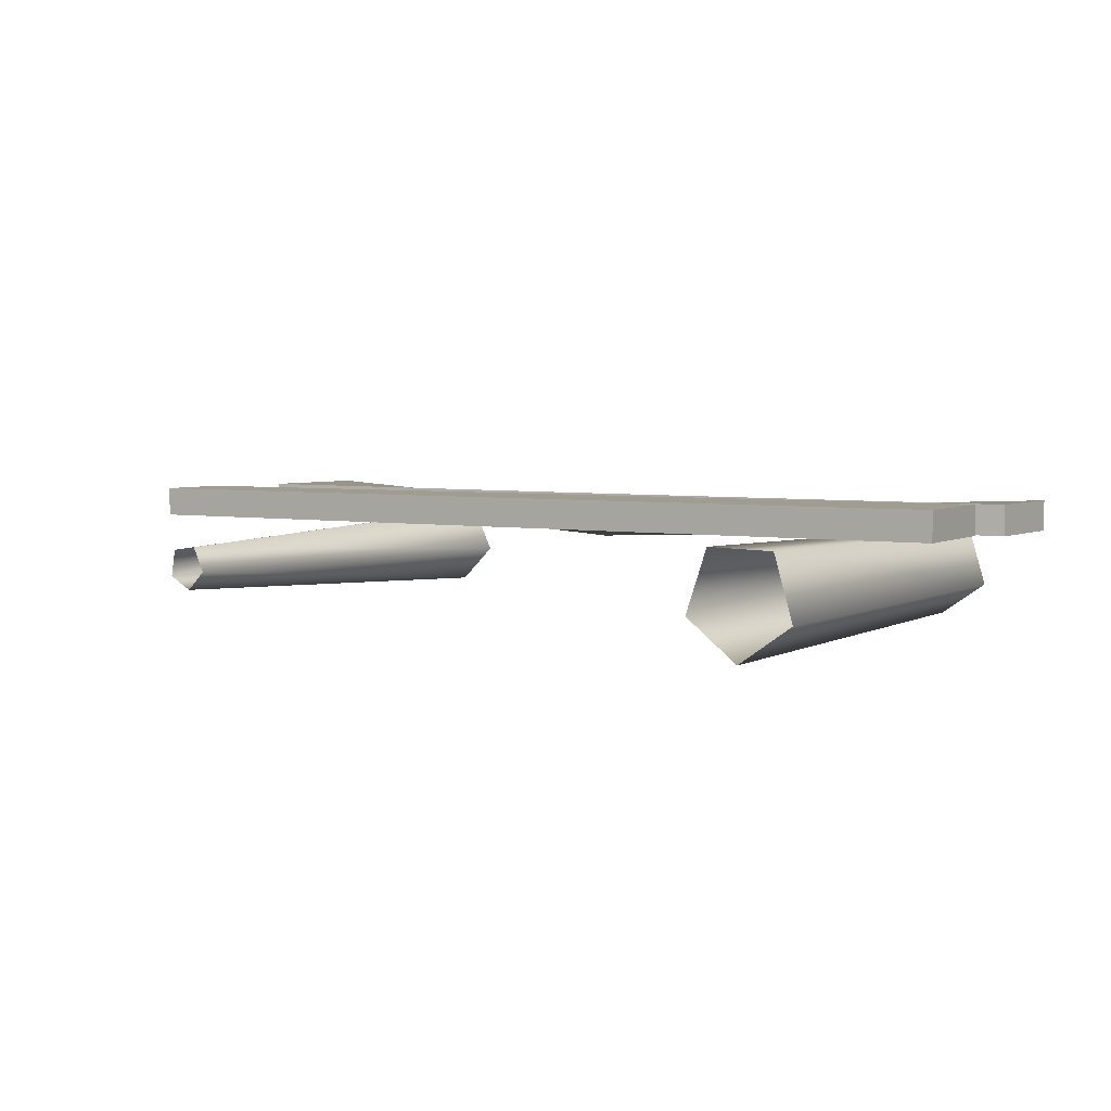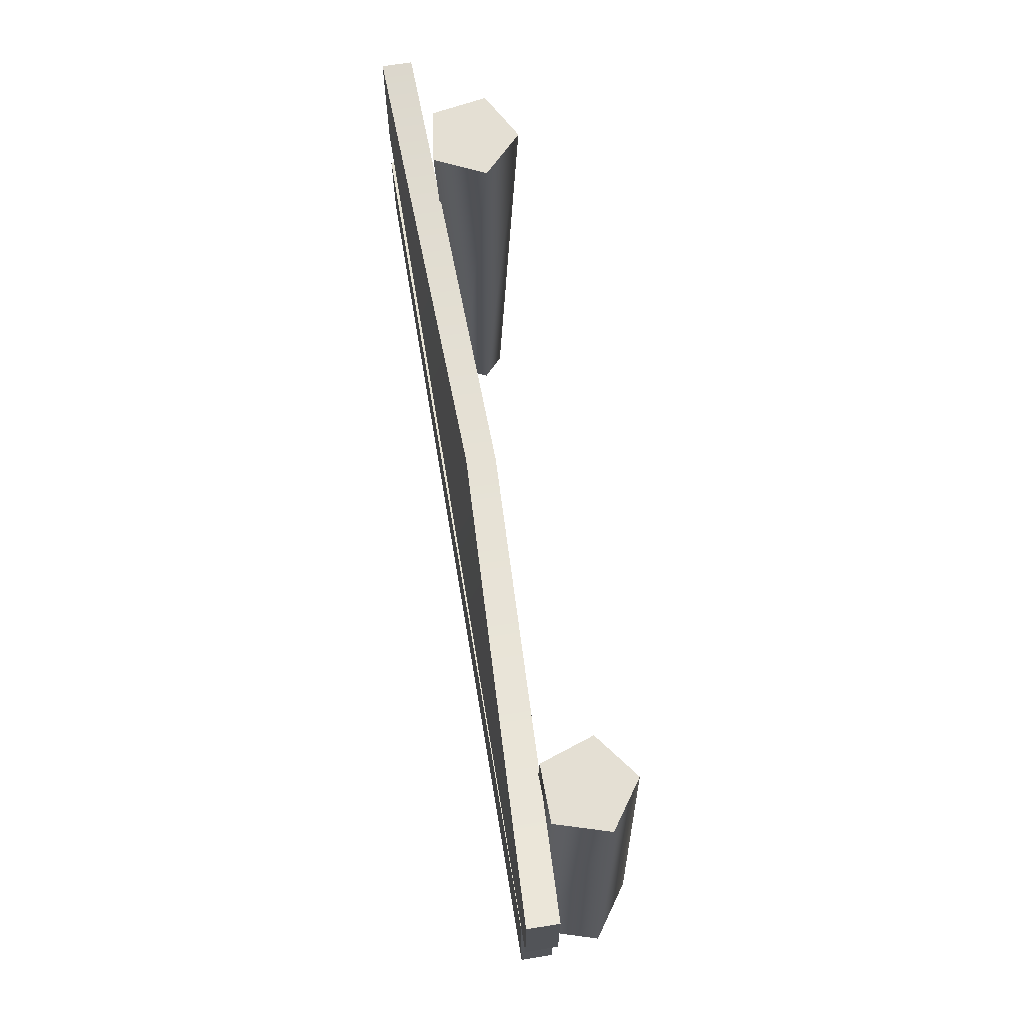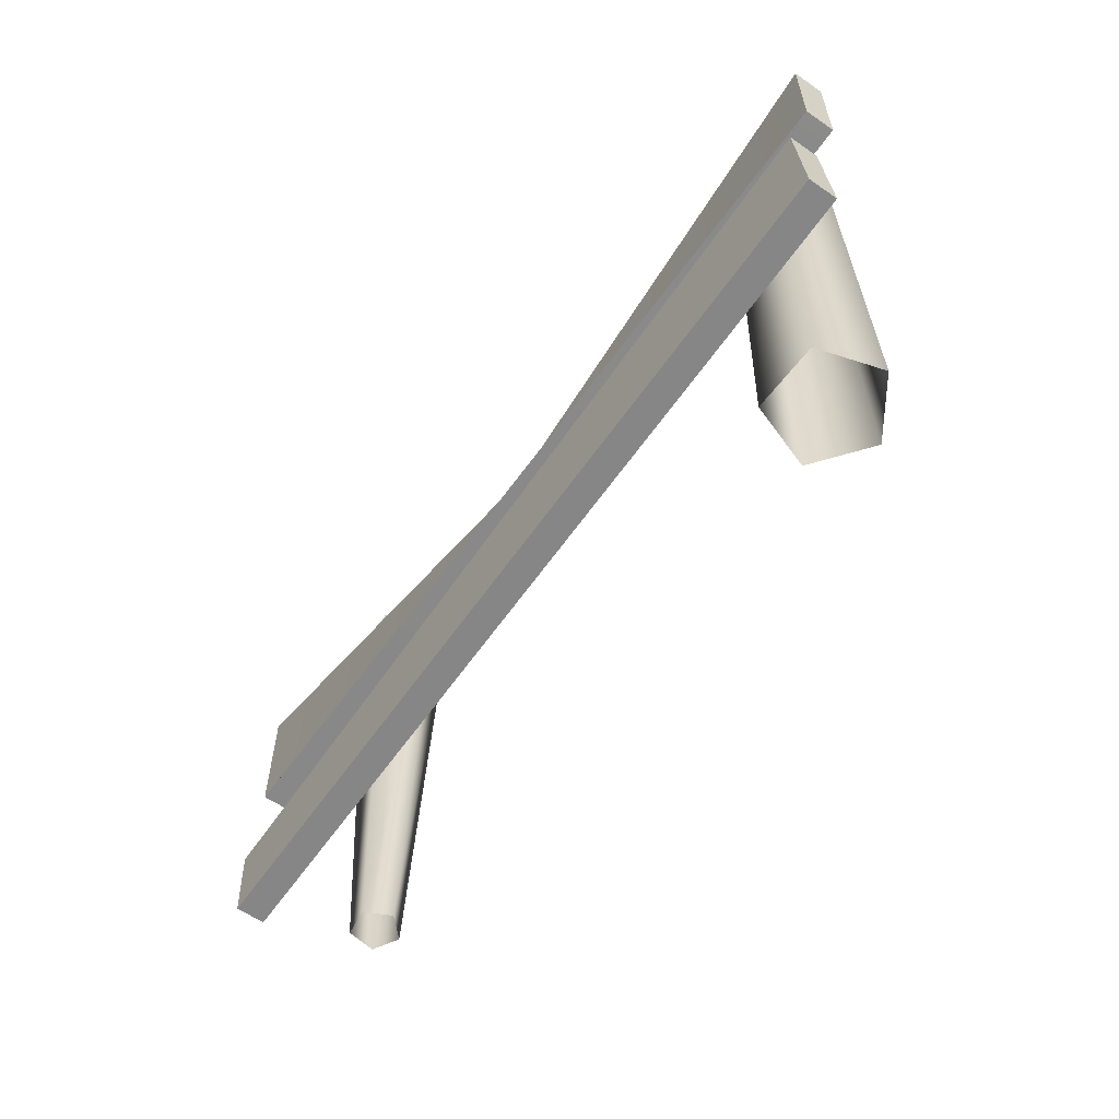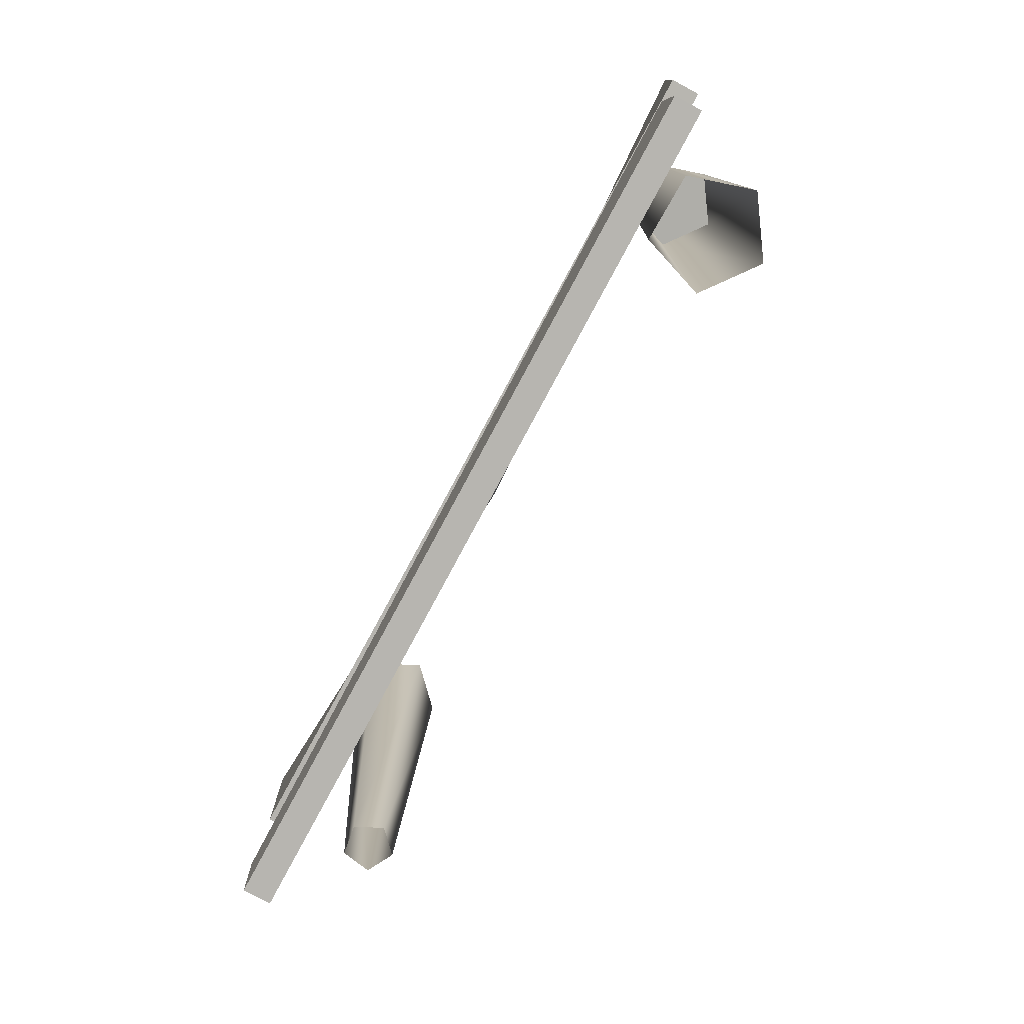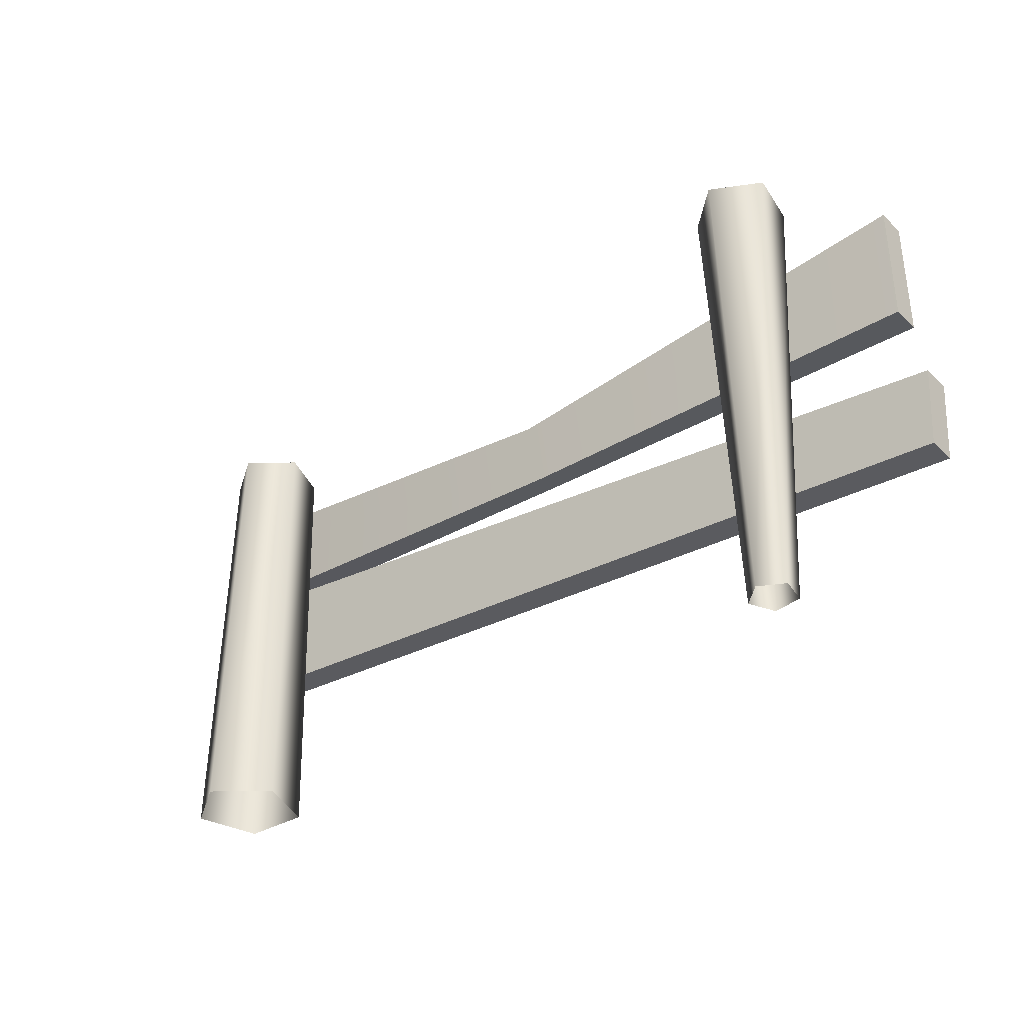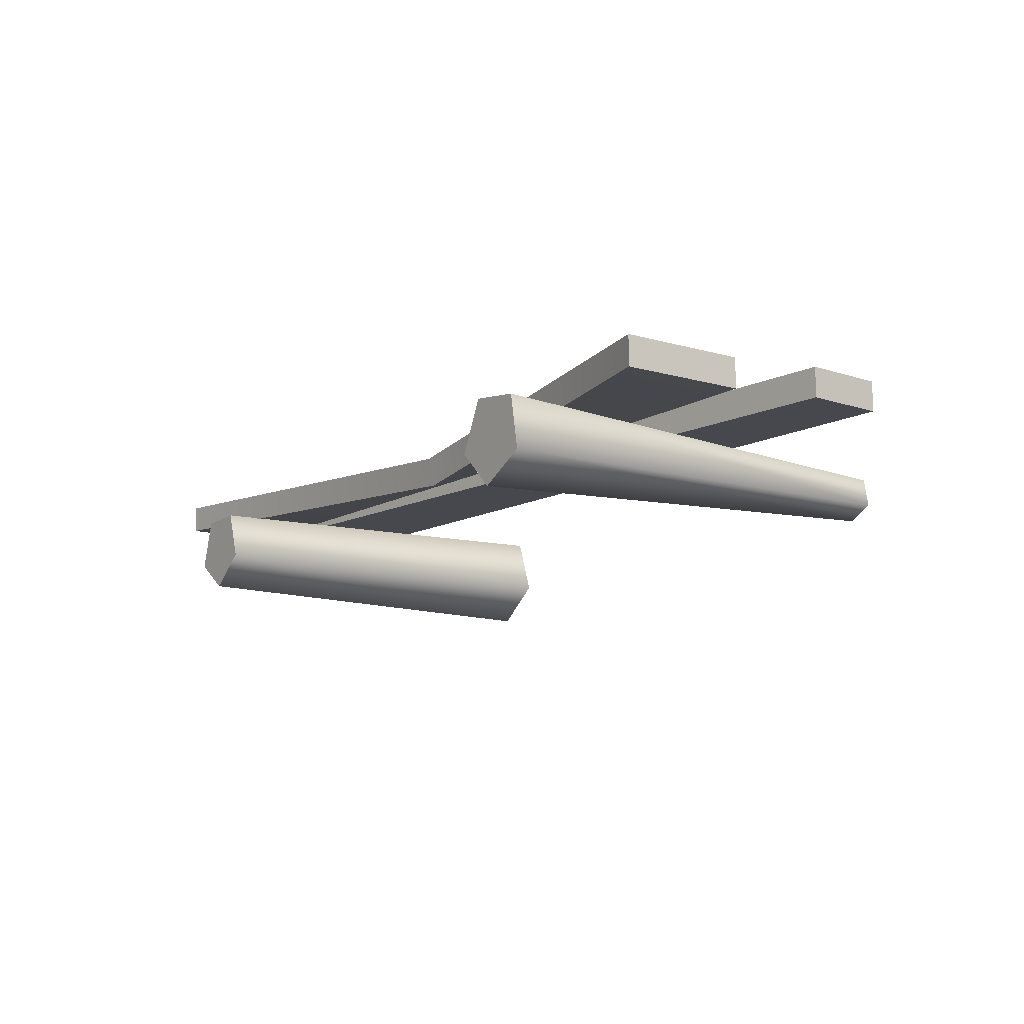
<metadata>
{"format":"obj","ext":"obj","renderer":"f3d","projection":"perspective","resolution":1024,"background":"white","views":[{"elev":4.4,"azim":34.8,"up":"+Z"},{"elev":66.6,"azim":80.7,"up":"+Y"},{"elev":-58.8,"azim":54.5,"up":"+Y"},{"elev":-77.5,"azim":61.5,"up":"+Y"},{"elev":-35.5,"azim":-141.1,"up":"+Y"},{"elev":-11.9,"azim":-124.6,"up":"+Z"}]}
</metadata>
<code>
v -1.072 -0.3255 -0.1224
v -1.064 1.339 -0.1969
v -1.235 1.339 -0.1055
v -1.16 -0.3255 -0.07505
v -1.201 1.339 0.08546
v -1.143 -0.3255 0.02375
v -1.009 1.339 0.1121
v -1.043 -0.3255 0.03751
v -0.9245 1.339 -0.06246
v -0.9995 -0.3255 -0.05279
v -1.064 1.339 -0.1969
v -1.072 -0.3255 -0.1224
v -1.235 1.339 -0.1055
v -1.064 1.339 -0.1969
v -0.9245 1.339 -0.06246
v -1.201 1.339 0.08546
v -1.009 1.339 0.1121
v -1.625 0.1158 0.2258
v -1.644 0.4043 0.2258
v 1.557 0.7422 0.2258
v 1.584 0.3275 0.2258
v -1.644 0.4043 0.2258
v -1.644 0.4043 0.1193
v 1.557 0.7422 0.1193
v 1.557 0.7422 0.2258
v -1.644 0.4043 0.1193
v -1.625 0.1158 0.1193
v 1.584 0.3275 0.1193
v 1.557 0.7422 0.1193
v -1.625 0.1158 0.1193
v -1.625 0.1158 0.2258
v 1.584 0.3275 0.2258
v 1.584 0.3275 0.1193
v 1.584 0.3275 0.2258
v 1.557 0.7422 0.2258
v 1.557 0.7422 0.1193
v 1.584 0.3275 0.1193
v -1.625 0.1158 0.1193
v -1.644 0.4043 0.1193
v -1.644 0.4043 0.2258
v -1.625 0.1158 0.2258
v -1.572 0.6972 0.2258
v -1.572 1.145 0.2258
v -0.03843 0.929 0.1553
v -0.03843 0.7329 0.2248
v 1.644 0.7804 0.2258
v 1.644 1.145 0.2258
v -1.572 1.145 0.2258
v -1.572 1.145 0.1193
v -0.03843 0.9047 0.05156
v -0.03843 0.929 0.1553
v 1.644 1.145 0.1193
v 1.644 1.145 0.2258
v -1.572 1.145 0.1193
v -1.572 0.6972 0.1193
v -0.03843 0.7087 0.1211
v -0.03843 0.9047 0.05156
v 1.644 1.145 0.1193
v 1.644 0.7804 0.1193
v -1.572 0.6972 0.1193
v -1.572 0.6972 0.2258
v -0.03843 0.7329 0.2248
v -0.03843 0.7087 0.1211
v 1.644 0.7804 0.1193
v 1.644 0.7804 0.2258
v 1.644 0.7804 0.2258
v 1.644 1.145 0.2258
v 1.644 1.145 0.1193
v 1.644 0.7804 0.1193
v -1.572 0.6972 0.1193
v -1.572 1.145 0.1193
v -1.572 1.145 0.2258
v -1.572 0.6972 0.2258
v 1.138 -0.3255 0.1293
v 1.155 1.203 0.1019
v 1.349 1.203 0.09809
v 1.367 -0.3255 0.1248
v 1.405 1.203 -0.08752
v 1.434 -0.3255 -0.09468
v 1.246 1.203 -0.1984
v 1.245 -0.3255 -0.2258
v 1.091 1.203 -0.08137
v 1.063 -0.3255 -0.0874
v 1.155 1.203 0.1019
v 1.138 -0.3255 0.1293
v 1.091 1.203 -0.08137
v 1.246 1.203 -0.1984
v 1.405 1.203 -0.08752
v 1.349 1.203 0.09809
v 1.155 1.203 0.1019
g Farm_fence2_(1)_2583_340
f 1 3 2
f 1 4 3
f 4 5 3
f 4 6 5
f 6 7 5
f 6 8 7
f 8 9 7
f 8 10 9
f 10 11 9
f 10 12 11
f 13 15 14
f 15 13 16
f 15 16 17
f 18 20 19
f 18 21 20
f 22 24 23
f 22 25 24
f 26 28 27
f 26 29 28
f 30 32 31
f 30 33 32
f 34 36 35
f 34 37 36
f 38 40 39
f 38 41 40
f 42 44 43
f 42 45 44
f 44 45 46
f 44 46 47
f 48 50 49
f 48 51 50
f 51 52 50
f 51 53 52
f 54 56 55
f 54 57 56
f 56 57 58
f 56 58 59
f 60 62 61
f 60 63 62
f 62 63 64
f 62 64 65
f 66 68 67
f 66 69 68
f 70 72 71
f 70 73 72
f 74 76 75
f 74 77 76
f 77 78 76
f 77 79 78
f 79 80 78
f 79 81 80
f 81 82 80
f 81 83 82
f 83 84 82
f 83 85 84
f 86 88 87
f 88 86 89
f 89 86 90

</code>
